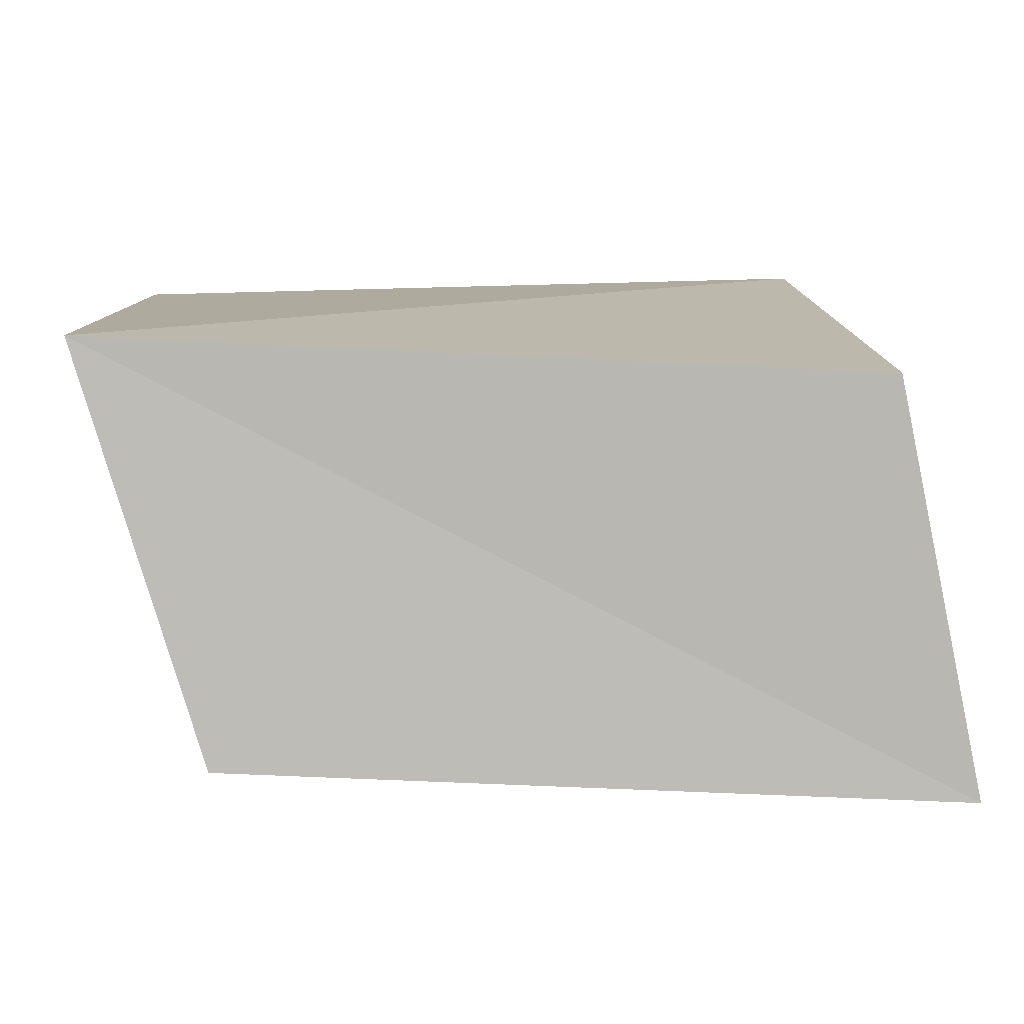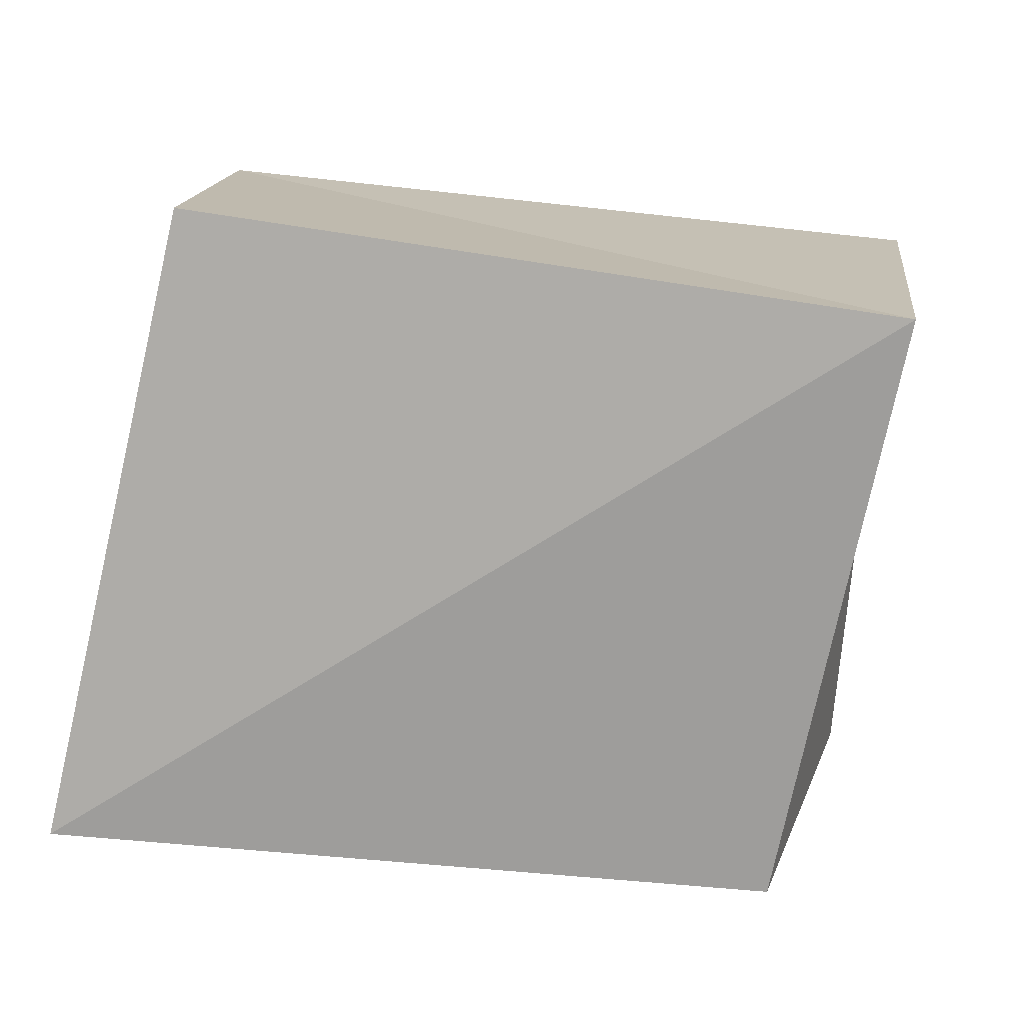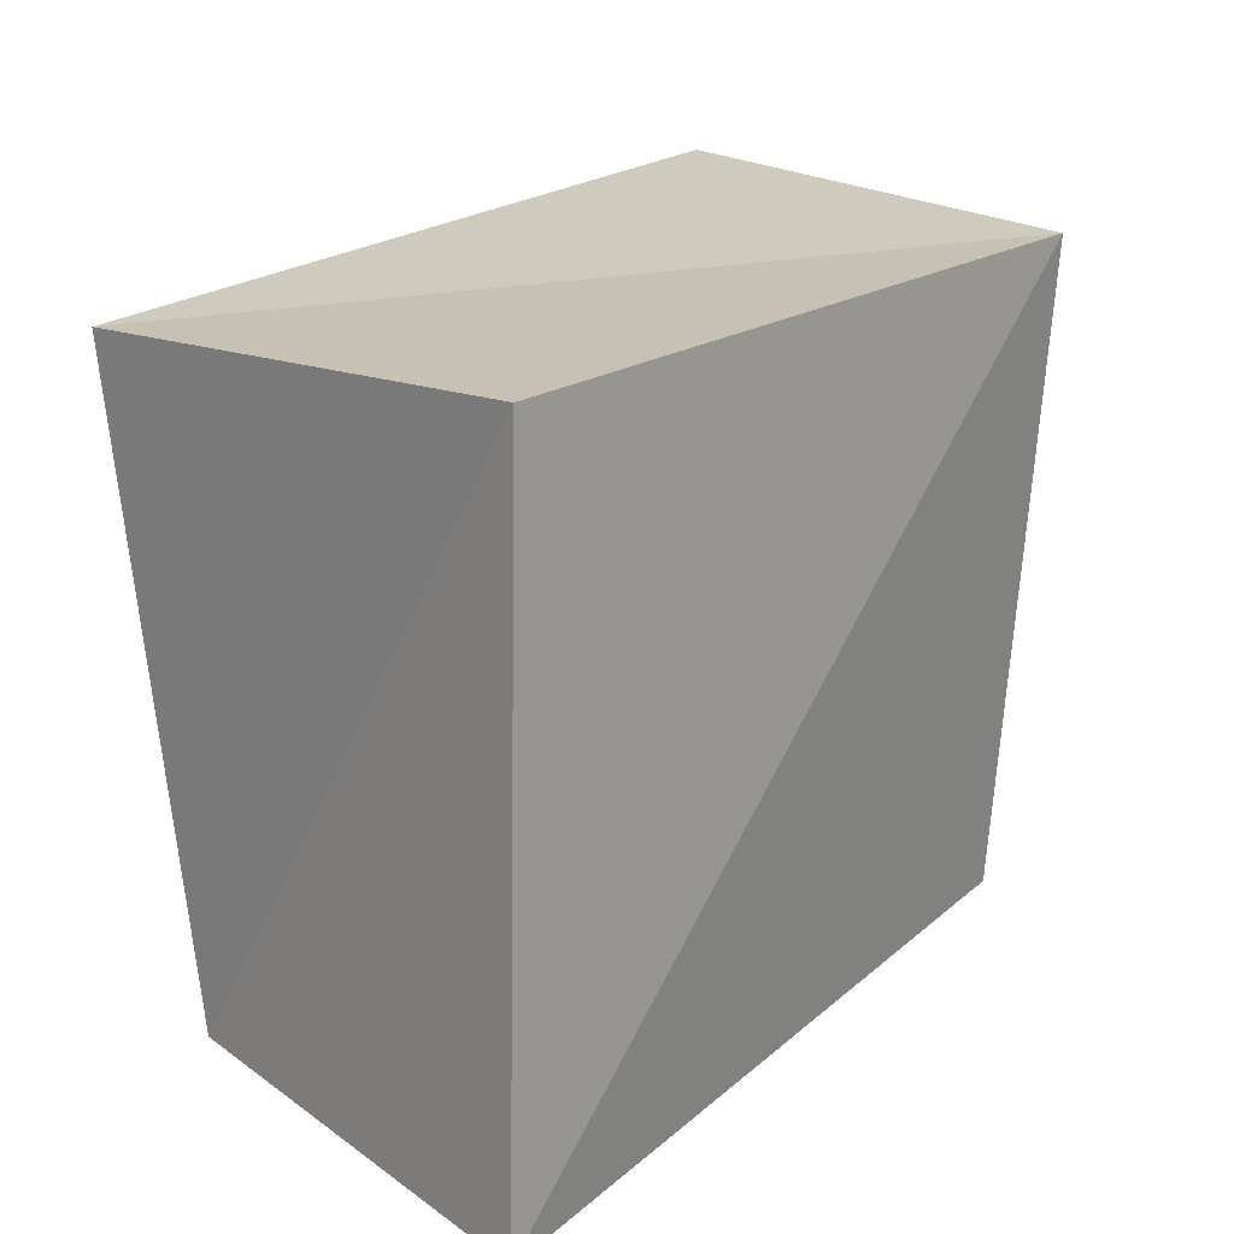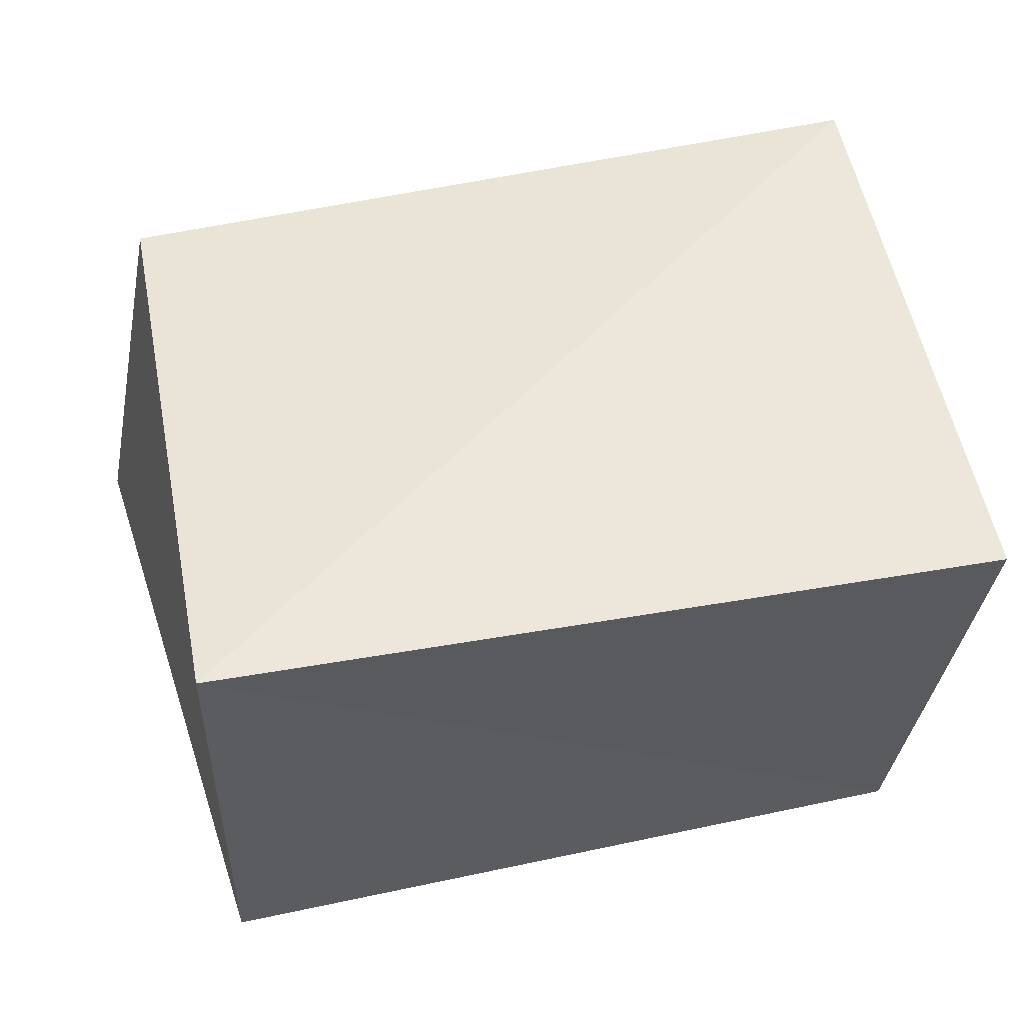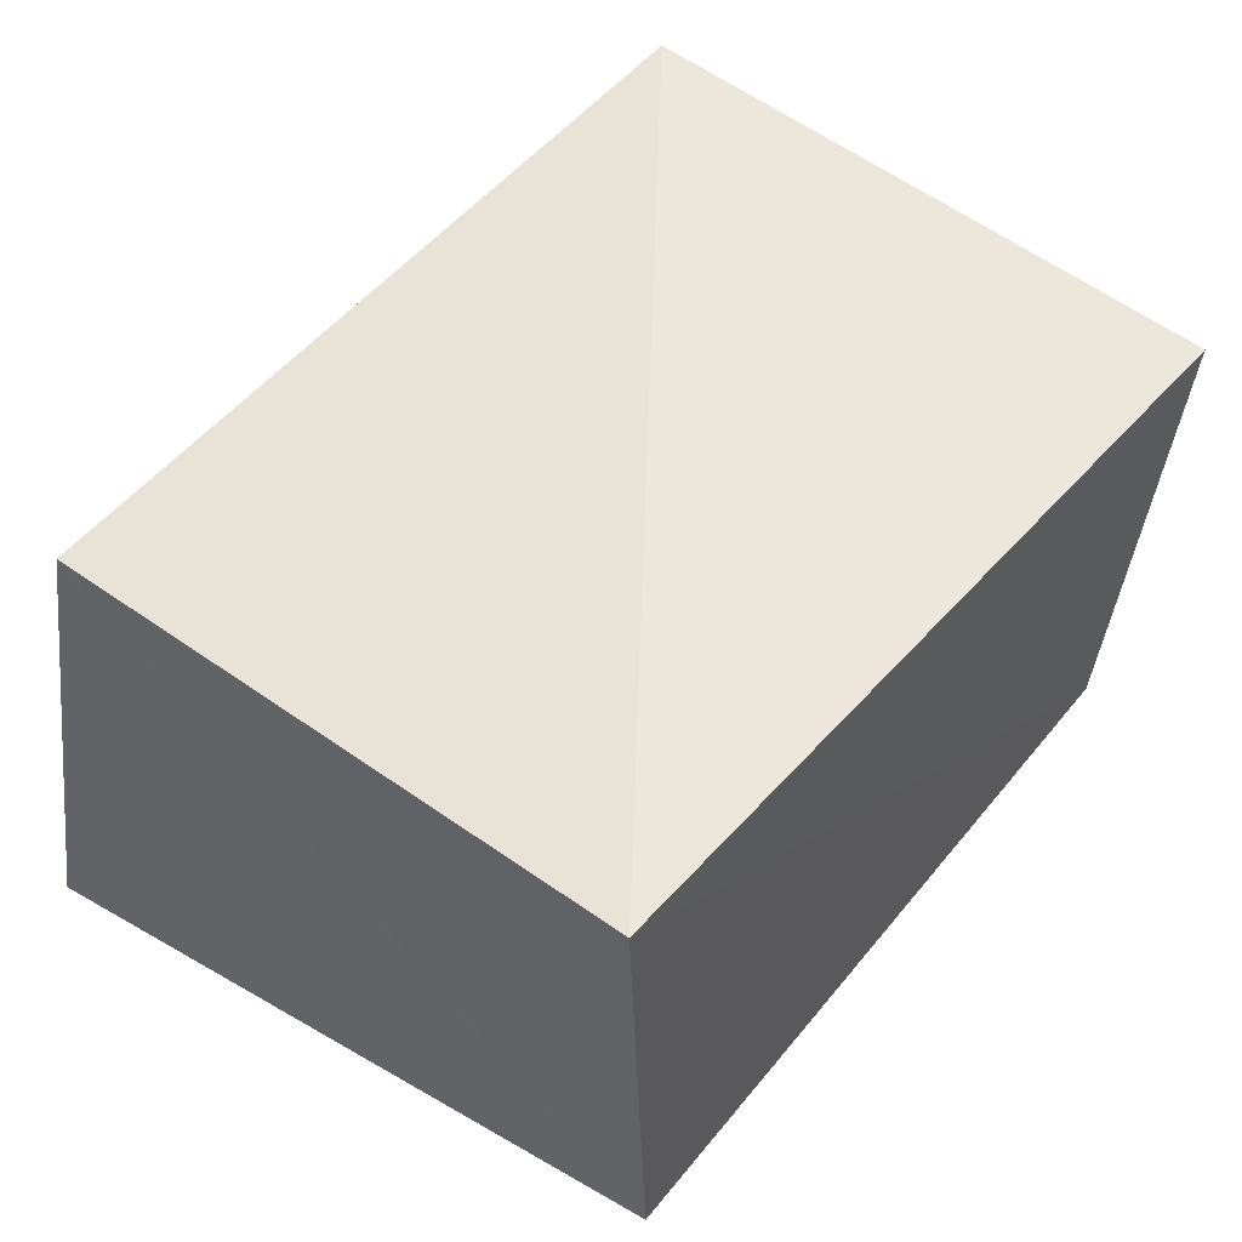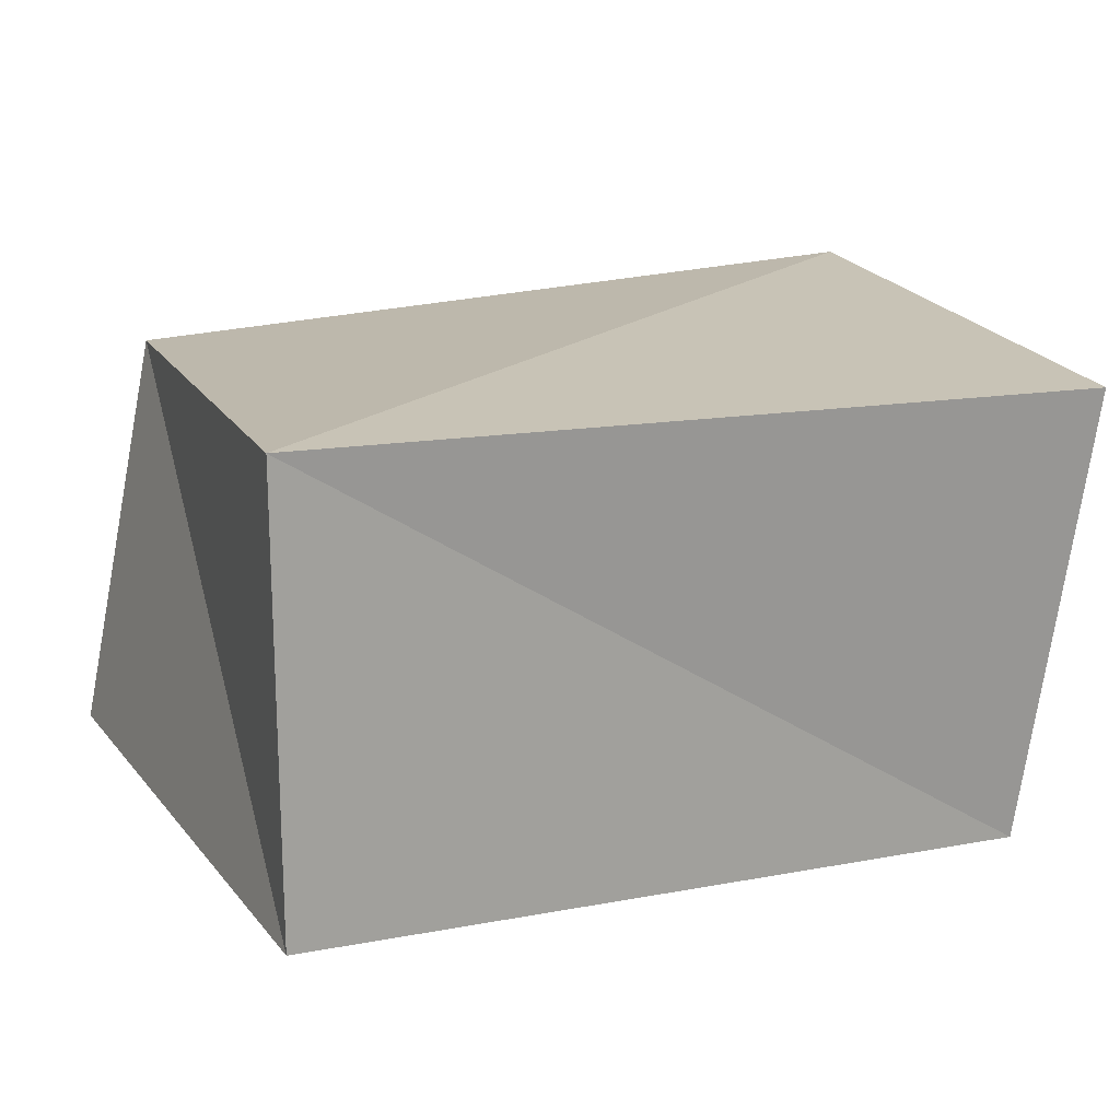
<metadata>
{"format":"obj","ext":"obj","renderer":"f3d","projection":"perspective","resolution":1024,"background":"white","views":[{"elev":7.9,"azim":-3.9,"up":"+Z"},{"elev":-72.6,"azim":173.0,"up":"+Z"},{"elev":22.1,"azim":128.5,"up":"+Y"},{"elev":54.4,"azim":167.8,"up":"+Z"},{"elev":53.7,"azim":129.2,"up":"+Z"},{"elev":21.1,"azim":160.5,"up":"+Z"}]}
</metadata>
<code>
v 0.05309 -0.03919 -0.02987
v 0.0444 0.03973 -0.02429
v -0.05309 -0.03692 0.02577
v -0.04292 0.03769 -0.02678
v -0.05025 0.03821 0.02774
v 0.04225 -0.03931 0.02127
v 0.04325 0.03642 0.02996
v -0.03781 -0.03889 -0.02461
f 3 5 8
f 1 3 8
f 8 5 4
f 4 1 8
f 3 7 5
f 6 3 1
f 6 7 3
f 5 7 4
f 2 1 4
f 4 7 2
f 2 6 1
f 7 6 2

</code>
